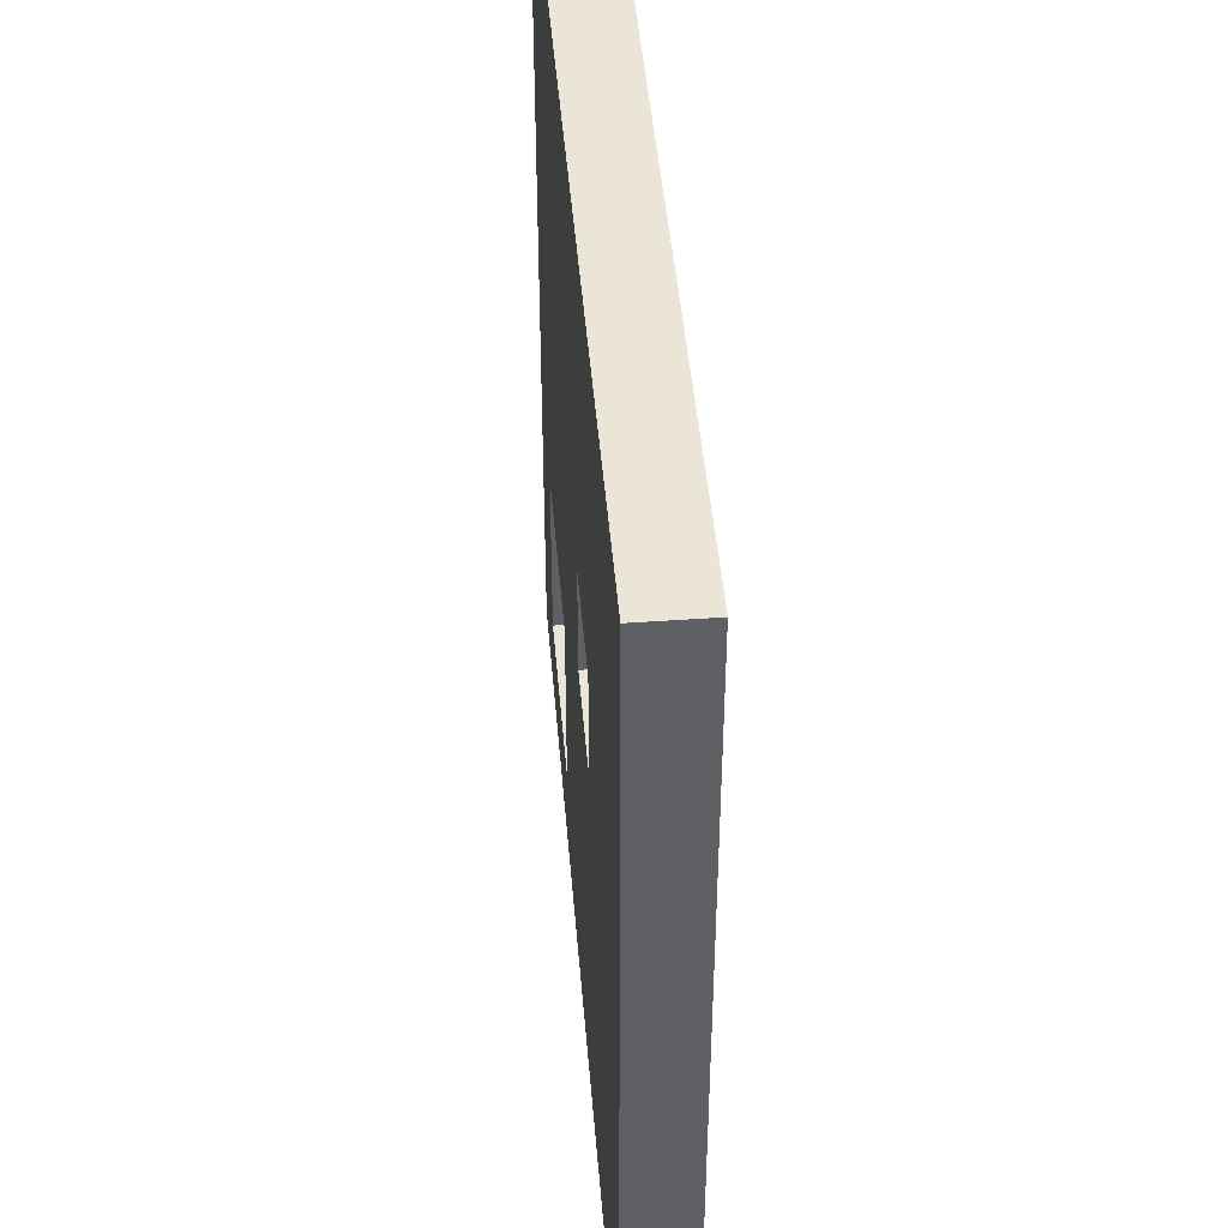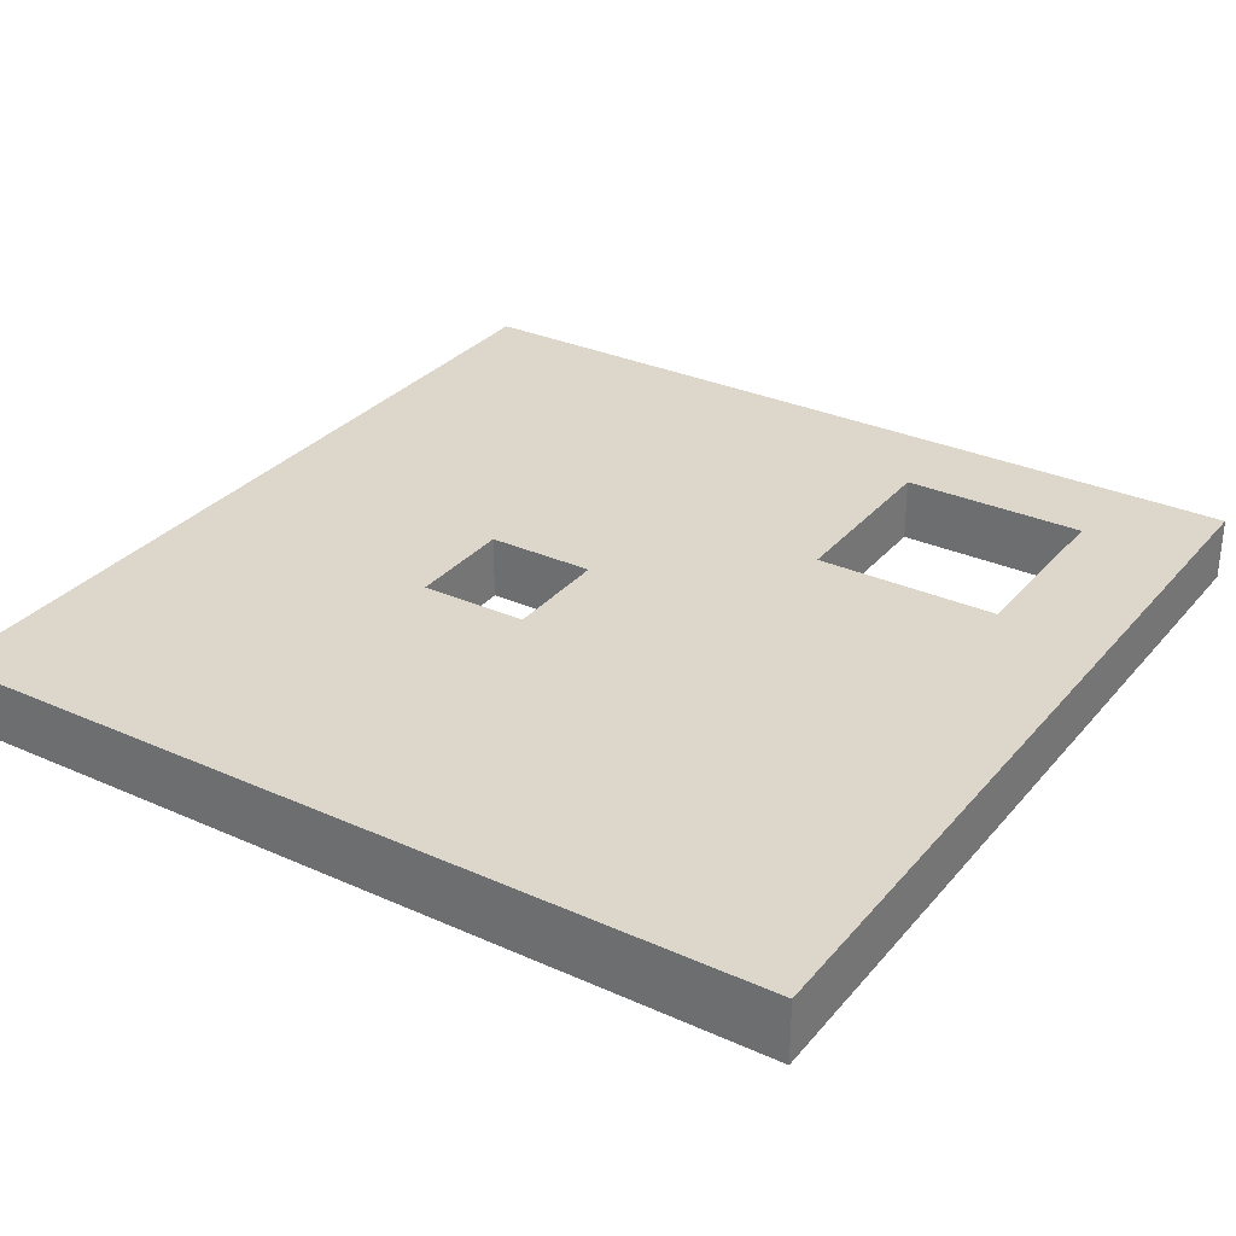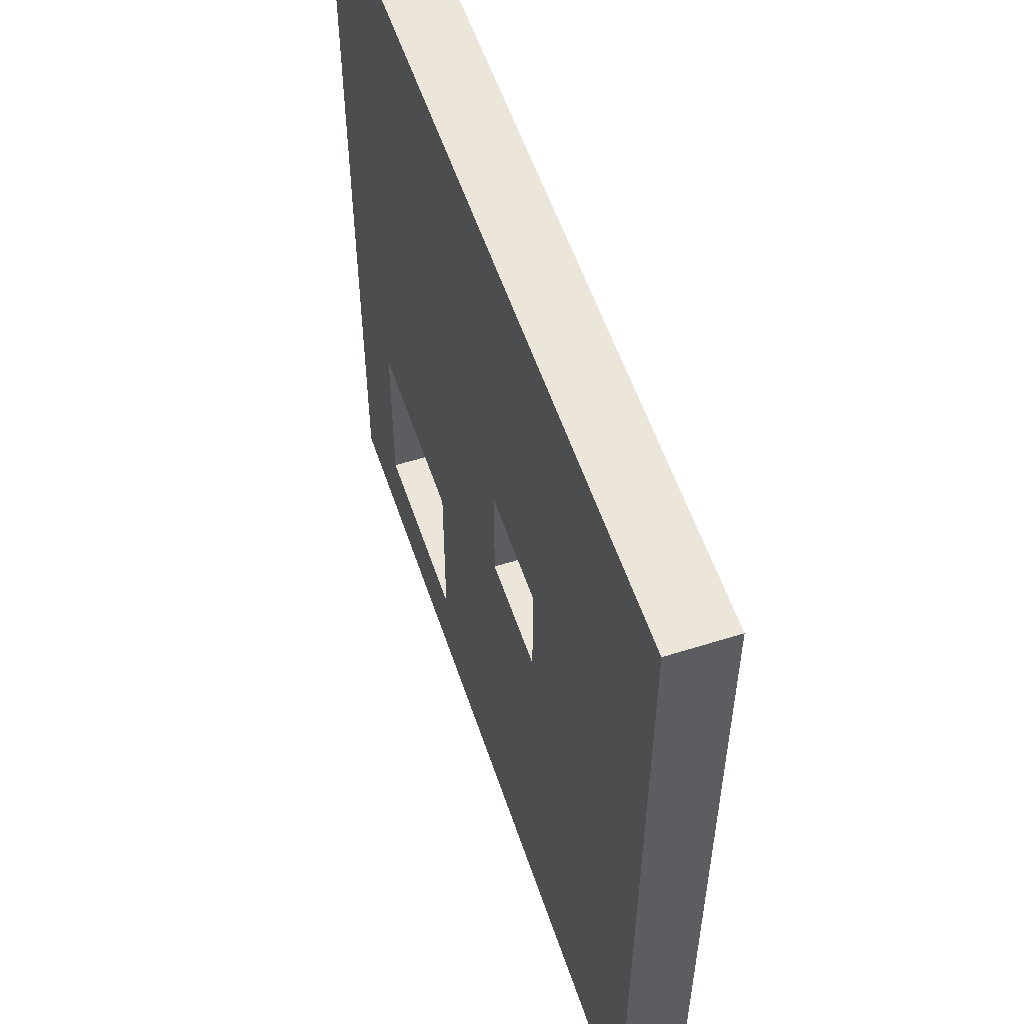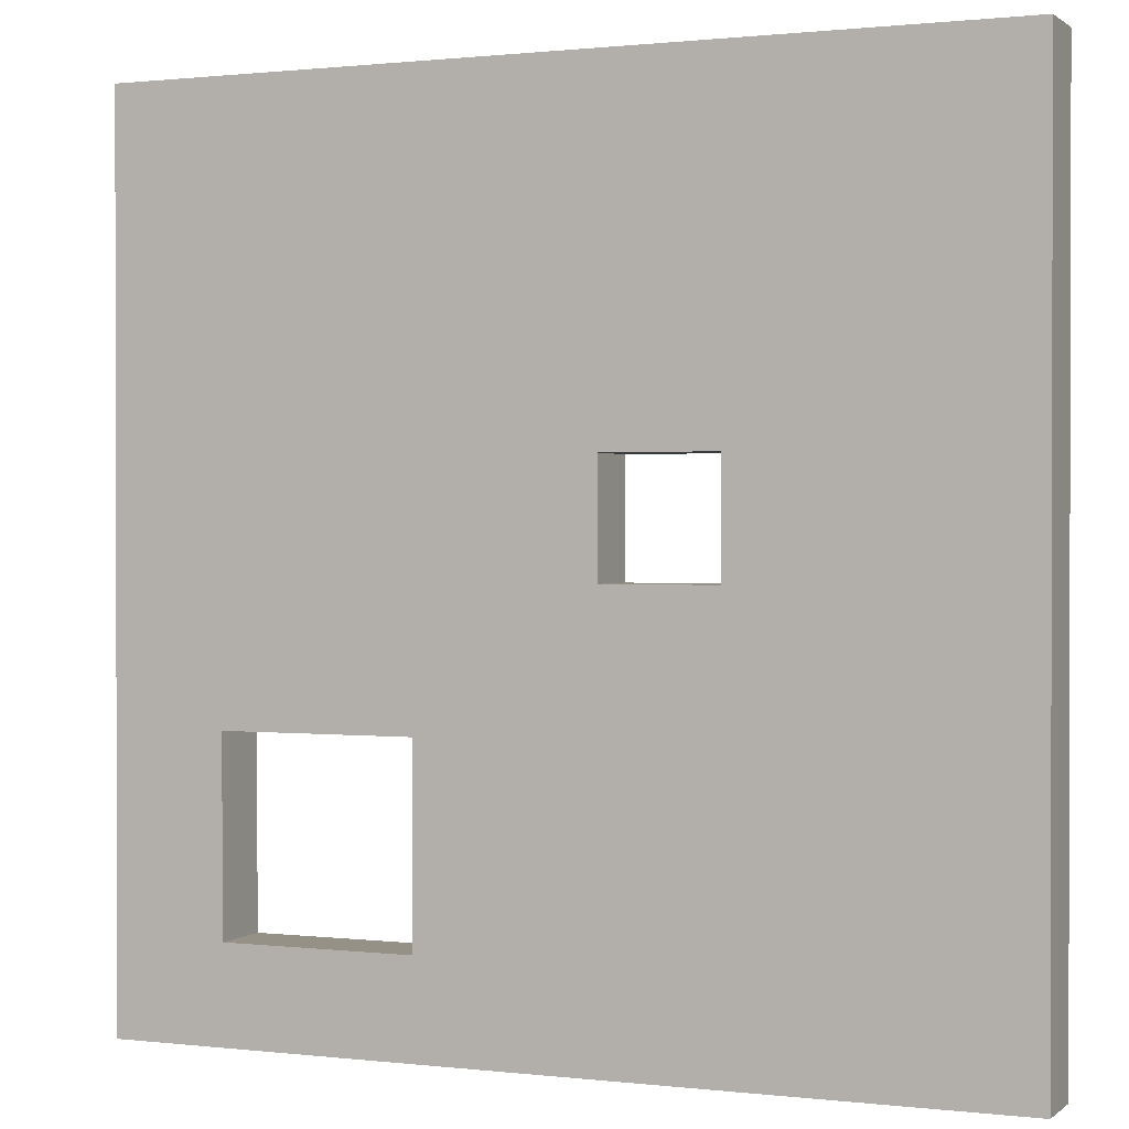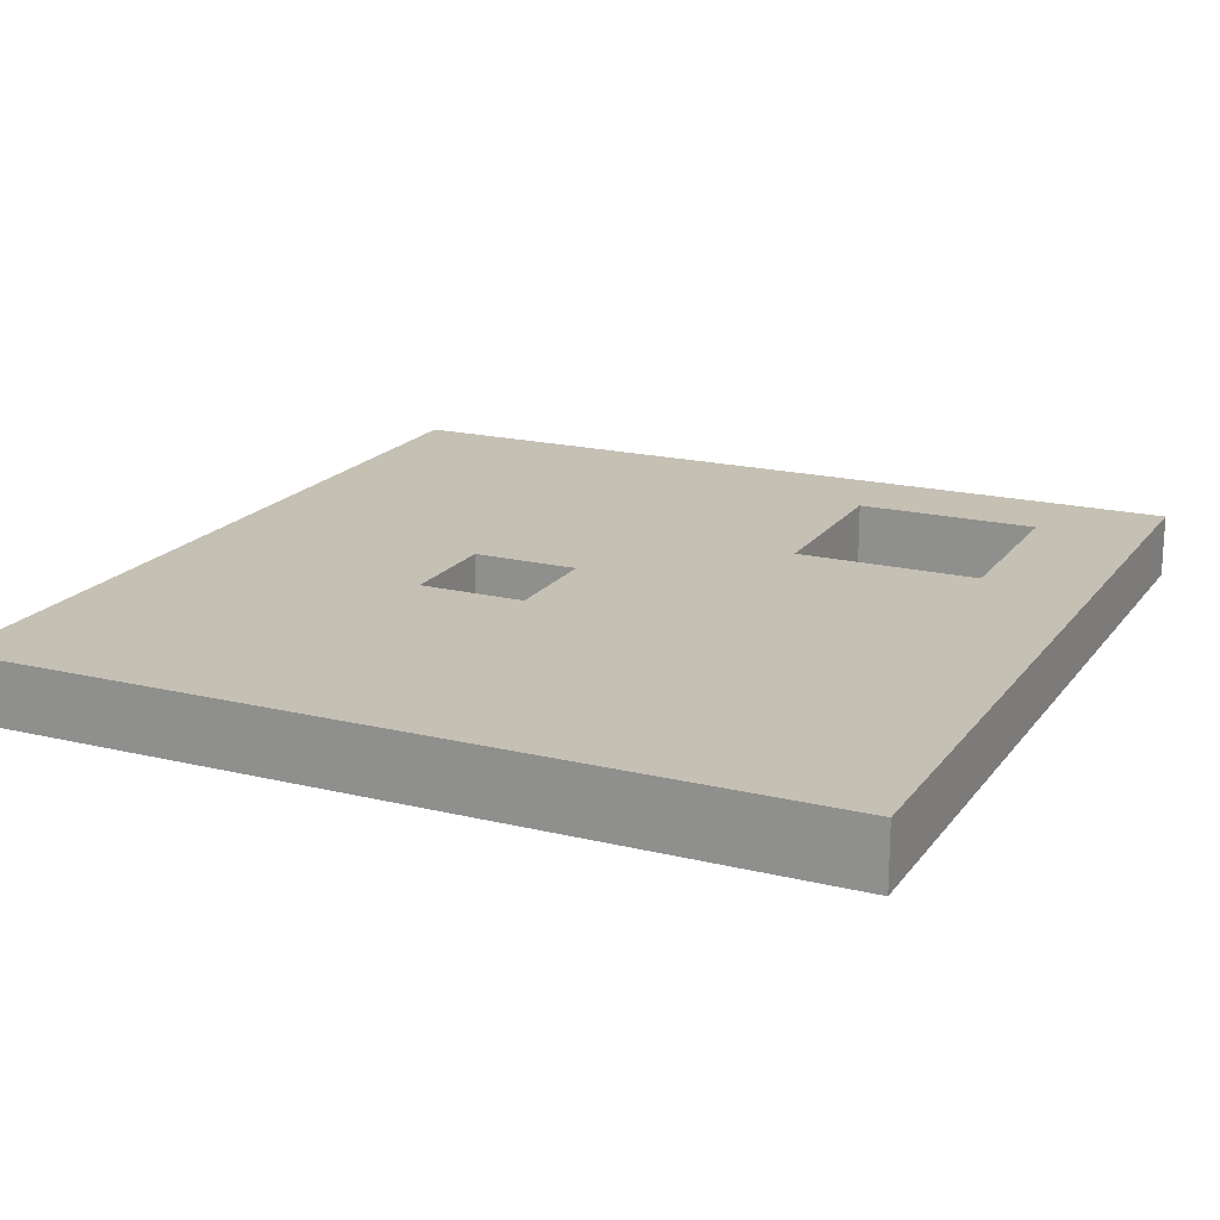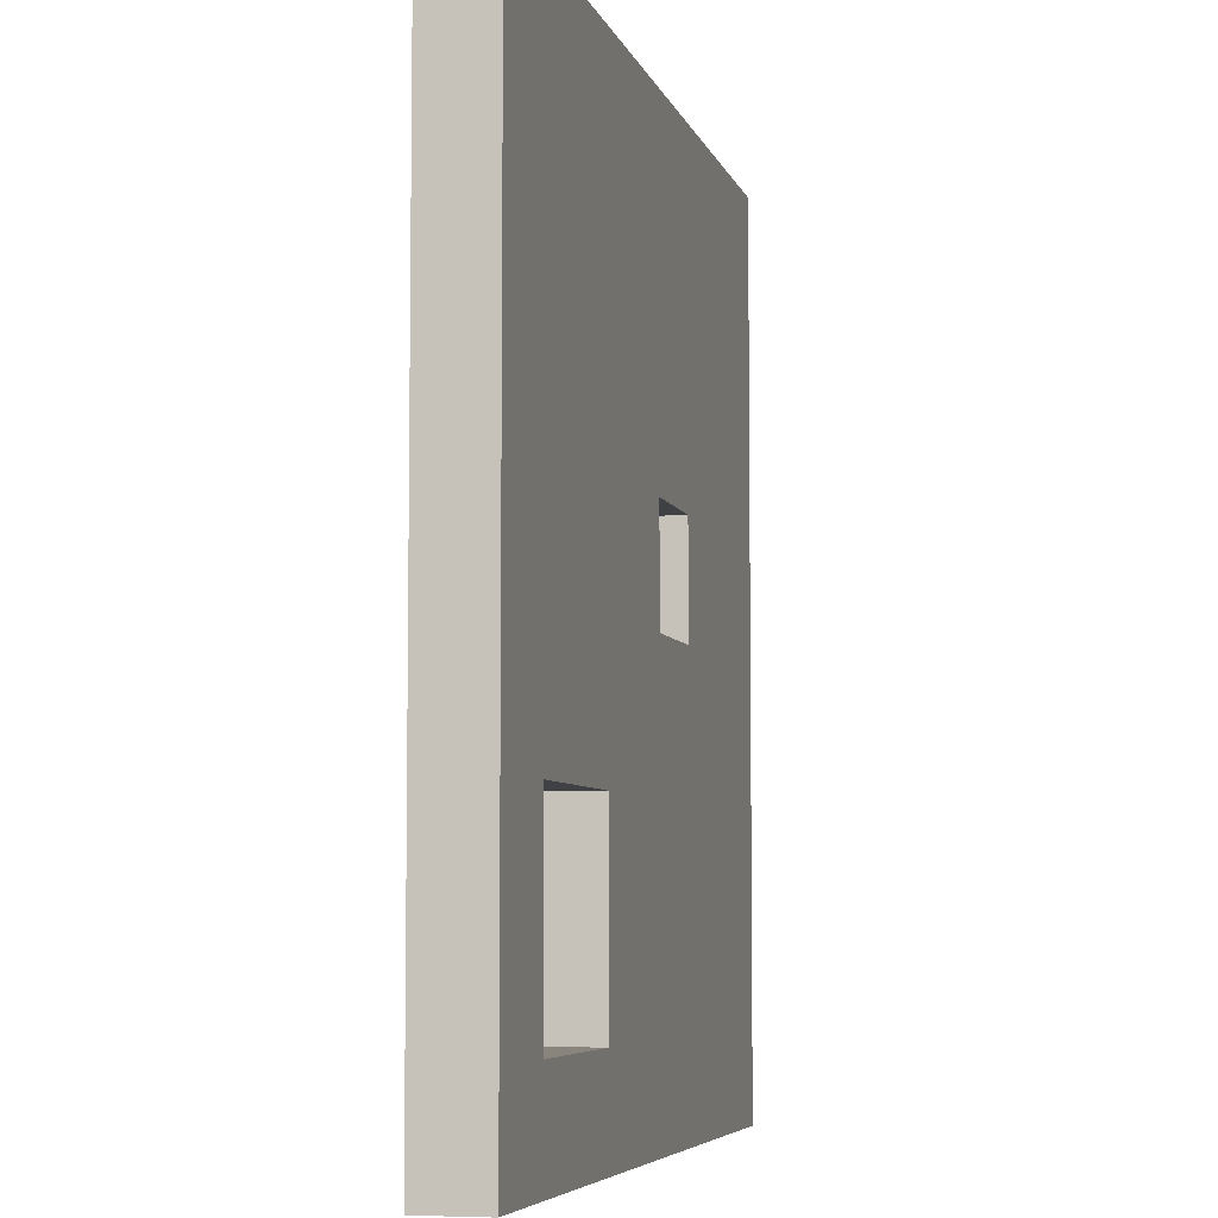
<metadata>
{"format":"obj","ext":"obj","renderer":"f3d","projection":"perspective","resolution":1024,"background":"white","views":[{"elev":45.7,"azim":-94.7,"up":"+Z"},{"elev":30.8,"azim":32.7,"up":"+Y"},{"elev":55.9,"azim":-108.4,"up":"+Z"},{"elev":0.8,"azim":-156.7,"up":"+Z"},{"elev":18.4,"azim":25.1,"up":"+Y"},{"elev":-5.9,"azim":103.6,"up":"+Z"}]}
</metadata>
<code>
o
v -5.6 0 5.5
v -5.6 0 -5.5
v -5.6 0.8 5.5
v -5.6 0.8 -5.5
v -0.7 0 1.2
v -0.7 0 -0.2
v -0.7 0.8 1.2
v -0.7 0.8 -0.2
v 3.9 0 -1.9
v 3.9 0 -4.3
v 3.9 0.8 -1.9
v 3.9 0.8 -4.3
v -2.1 0 1.2
v -2.1 0 -0.2
v -2.1 0.8 1.2
v -2.1 0.8 -0.2
v 1.5 0 -1.9
v 1.5 0 -4.3
v 1.5 0.8 -1.9
v 1.5 0.8 -4.3
v 5.3 0 5.5
v 5.3 0 -5.5
v 5.3 0.8 5.5
v 5.3 0.8 -5.5
v -5.6 0 5.5
v -5.6 0.8 5.5
v 5.3 0 5.5
v 5.3 0.8 5.5
v -2.1 0 -0.2
v -2.1 0.8 -0.2
v -0.7 0 -0.2
v -0.7 0.8 -0.2
v 1.5 0 -4.3
v 1.5 0.8 -4.3
v 3.9 0 -4.3
v 3.9 0.8 -4.3
v -2.1 0 1.2
v -2.1 0.8 1.2
v -0.7 0 1.2
v -0.7 0.8 1.2
v 1.5 0 -1.9
v 1.5 0.8 -1.9
v 3.9 0 -1.9
v 3.9 0.8 -1.9
v -5.6 0 -5.5
v -5.6 0.8 -5.5
v 5.3 0 -5.5
v 5.3 0.8 -5.5
v -5.6 0 5.5
v 5.3 0 5.5
v -2.1 0 1.2
v -0.7 0 1.2
v -2.1 0 -0.2
v -0.7 0 -0.2
v 1.5 0 -1.9
v 3.9 0 -1.9
v 1.5 0 -4.3
v 3.9 0 -4.3
v -5.6 0 -5.5
v 5.3 0 -5.5
v -5.6 0.8 5.5
v 5.3 0.8 5.5
v -2.1 0.8 1.2
v -0.7 0.8 1.2
v -2.1 0.8 -0.2
v -0.7 0.8 -0.2
v 1.5 0.8 -1.9
v 3.9 0.8 -1.9
v 1.5 0.8 -4.3
v 3.9 0.8 -4.3
v -5.6 0.8 -5.5
v 5.3 0.8 -5.5
f 3 2 1
f 4 2 3
f 7 6 5
f 8 6 7
f 11 10 9
f 12 10 11
f 13 14 15
f 15 14 16
f 17 18 19
f 19 18 20
f 21 22 23
f 23 22 24
f 27 26 25
f 28 26 27
f 31 30 29
f 32 30 31
f 35 34 33
f 36 34 35
f 37 38 39
f 39 38 40
f 41 42 43
f 43 42 44
f 45 46 47
f 47 46 48
f 51 50 49
f 52 50 51
f 53 51 49
f 54 50 52
f 55 50 54
f 55 54 53
f 56 50 55
f 57 55 53
f 58 50 56
f 59 53 49
f 59 58 57
f 59 57 53
f 60 50 58
f 60 58 59
f 61 62 63
f 63 62 64
f 61 63 65
f 64 62 66
f 66 62 67
f 65 66 67
f 67 62 68
f 65 67 69
f 68 62 70
f 61 65 71
f 69 70 71
f 65 69 71
f 70 62 72
f 71 70 72

</code>
